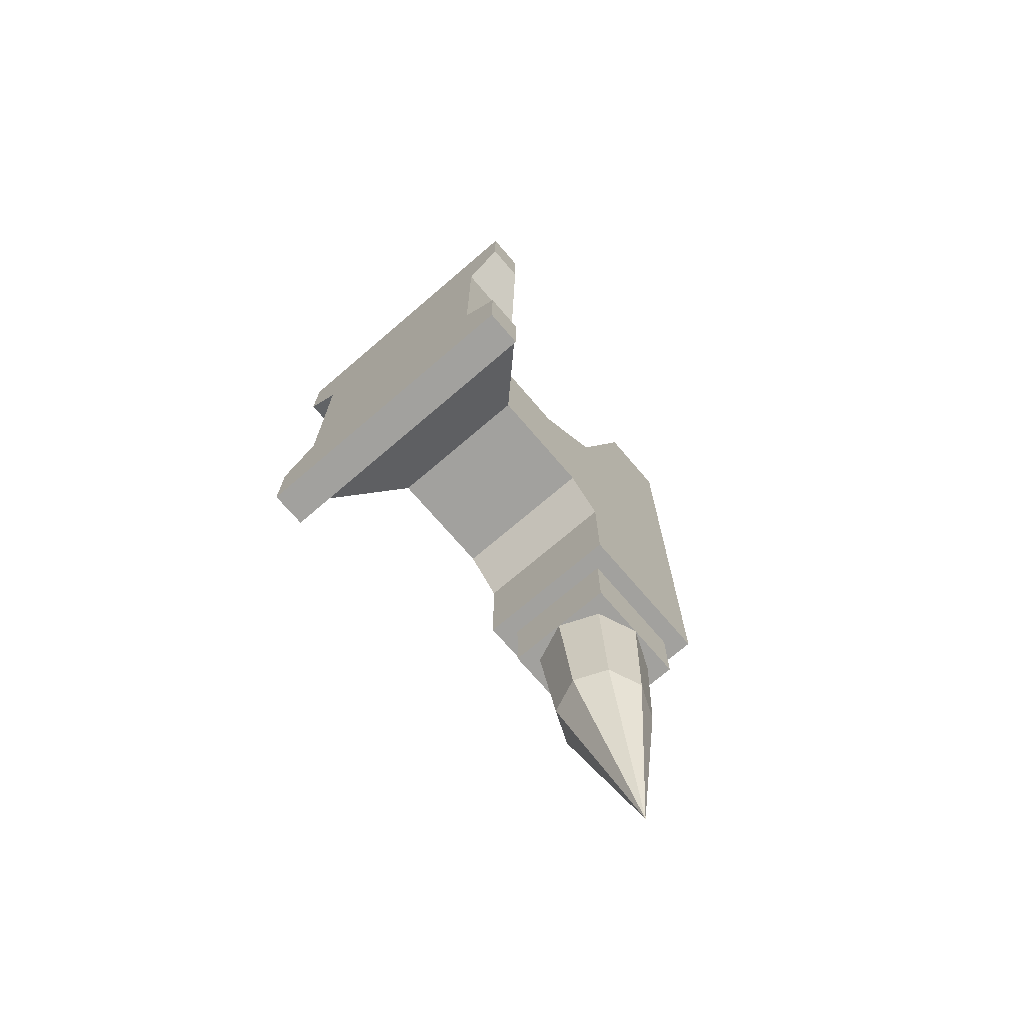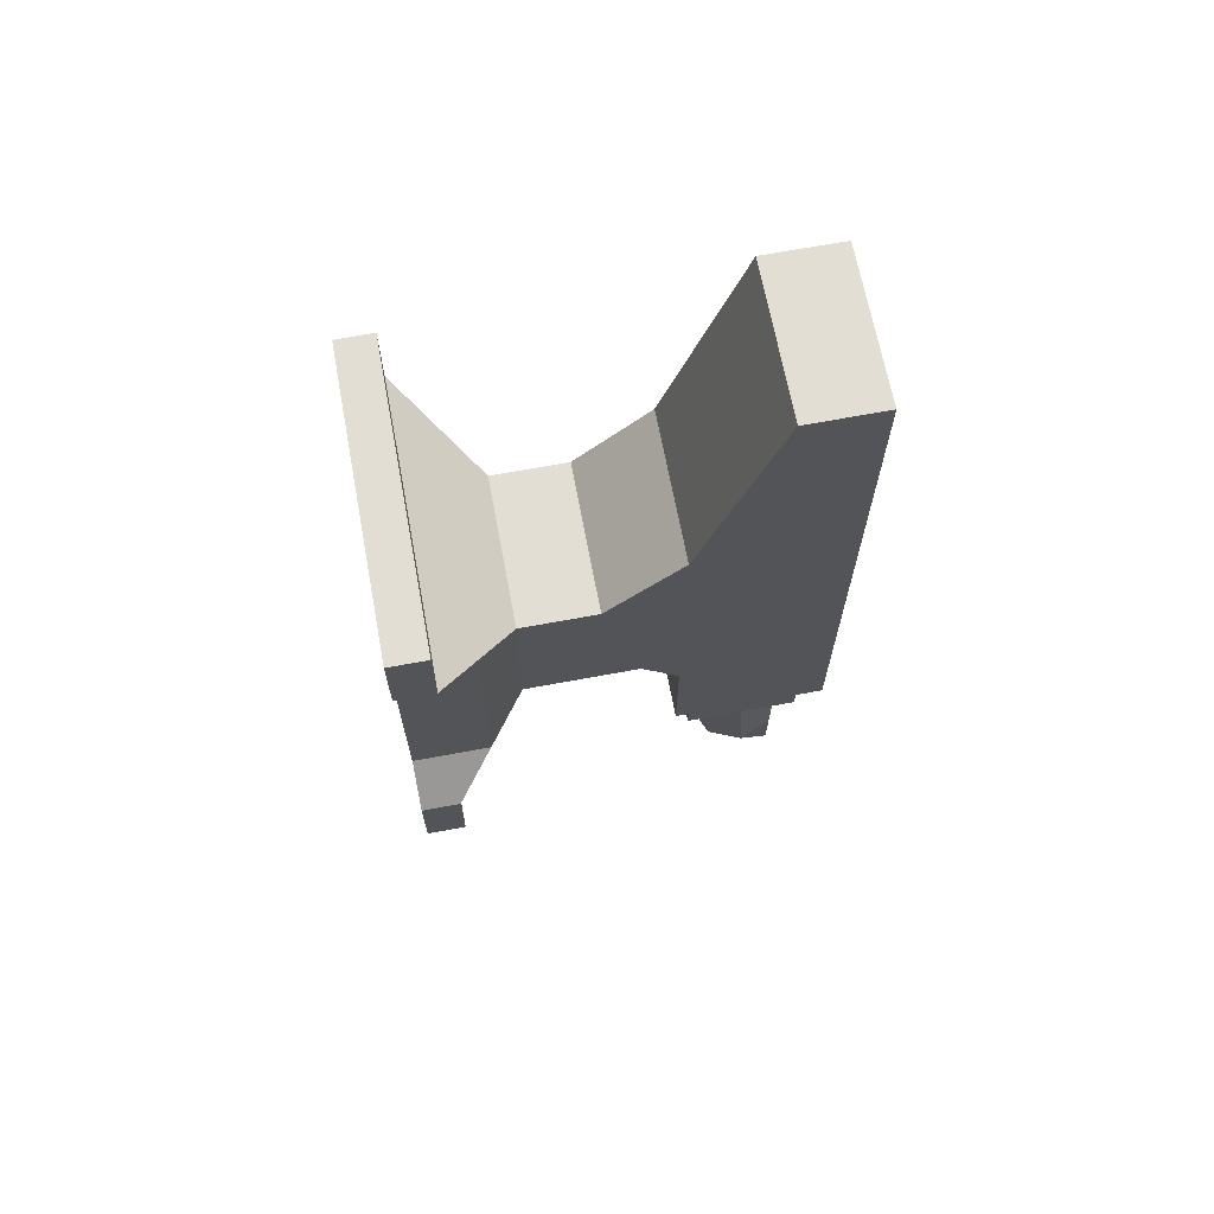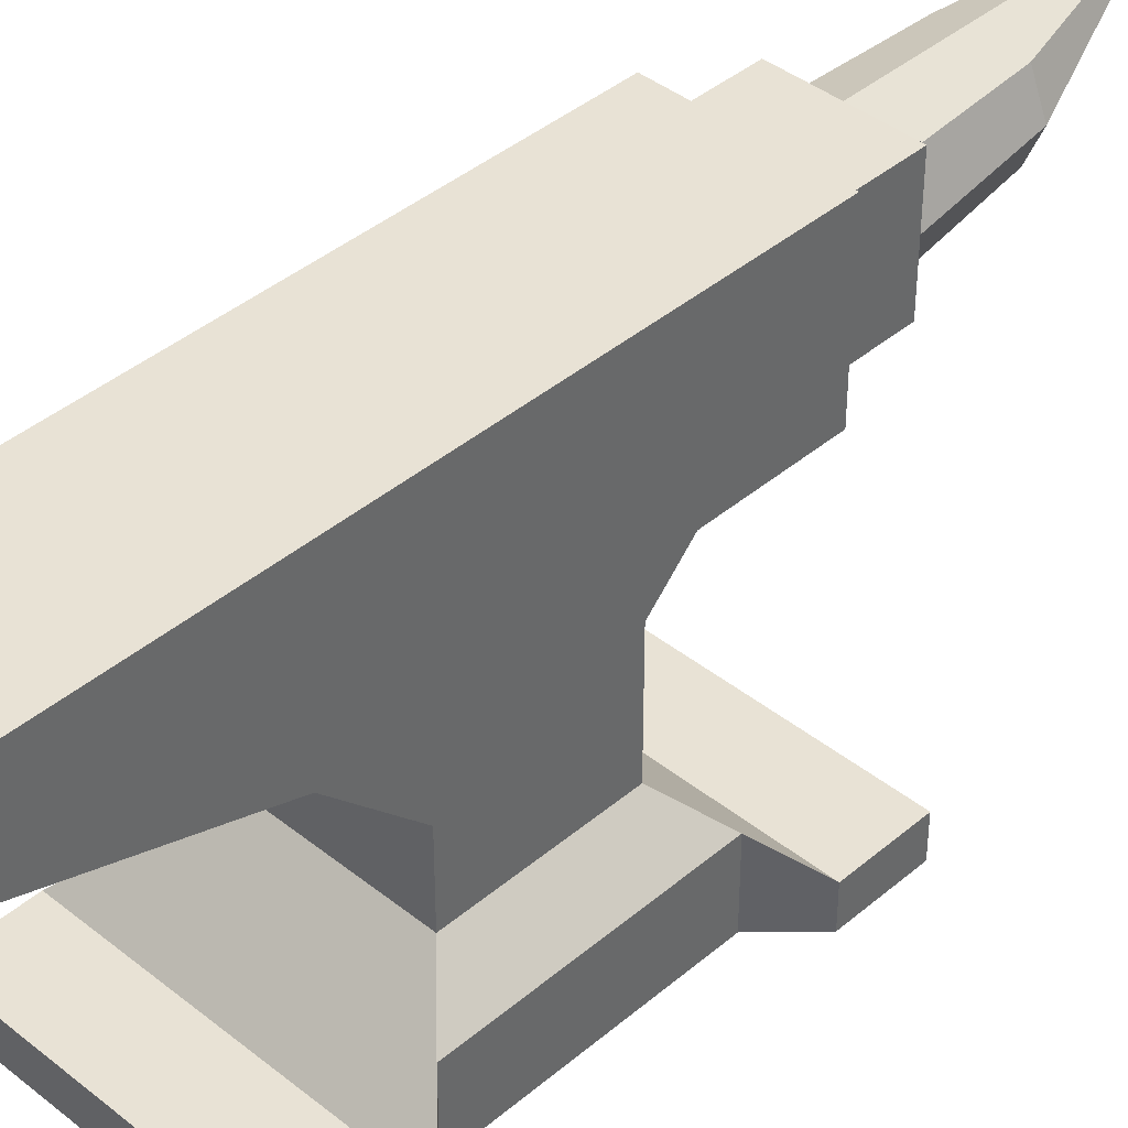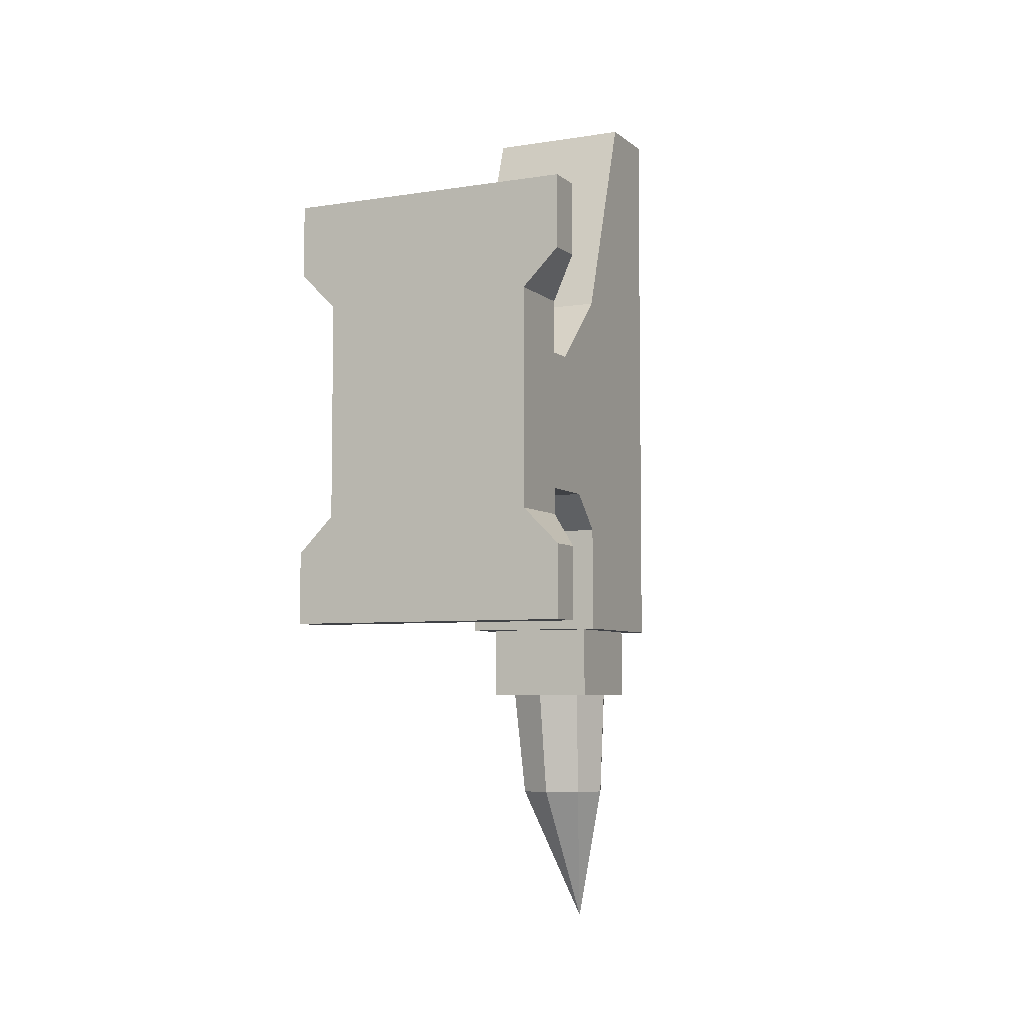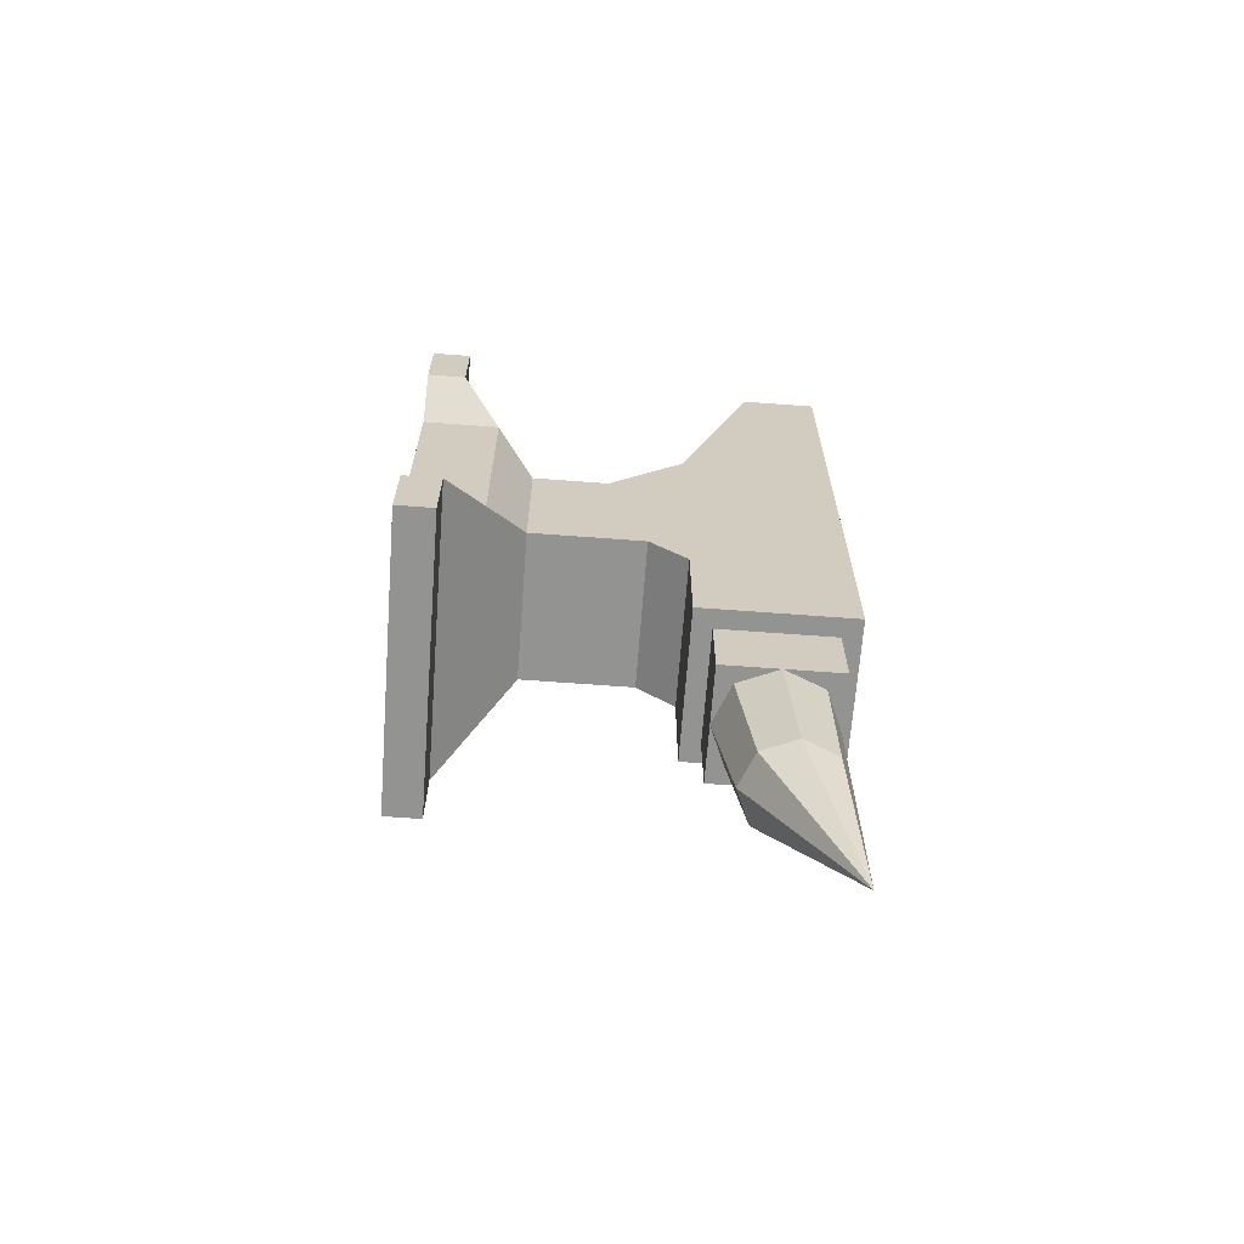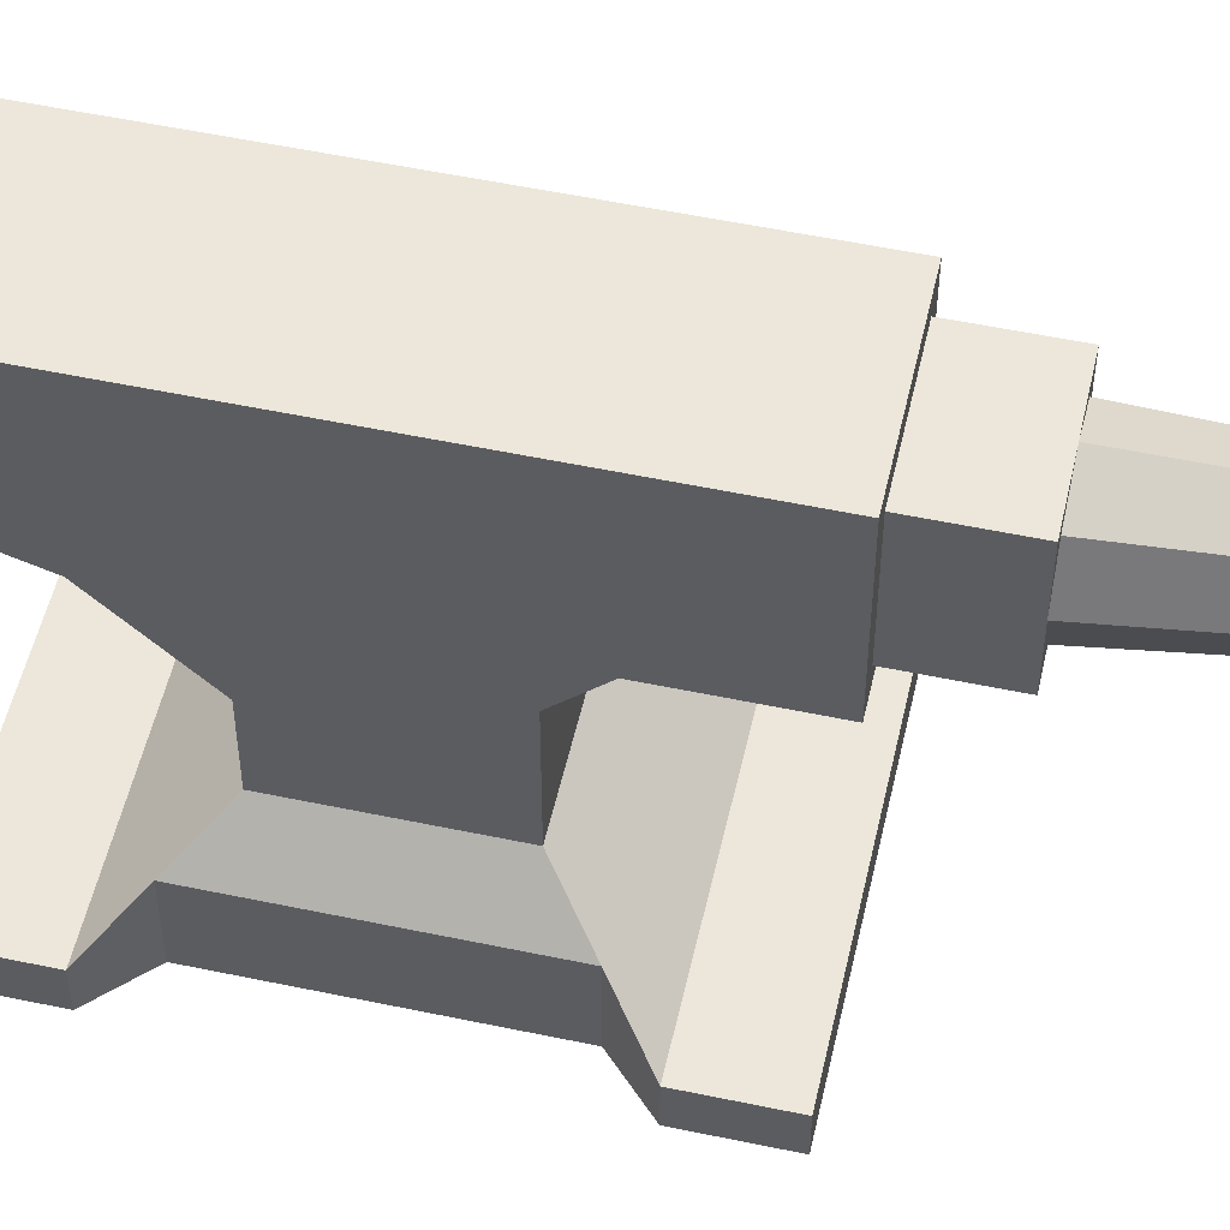
<metadata>
{"format":"obj","ext":"obj","renderer":"f3d","projection":"perspective","resolution":1024,"background":"white","views":[{"elev":-72.0,"azim":40.6,"up":"+Z"},{"elev":67.3,"azim":79.4,"up":"+Z"},{"elev":40.9,"azim":44.2,"up":"+Y"},{"elev":-5.7,"azim":25.7,"up":"+Z"},{"elev":-66.6,"azim":85.7,"up":"+Z"},{"elev":53.4,"azim":102.7,"up":"+Y"}]}
</metadata>
<code>
o Back
v -0.25 0 0.375
v 0.25 0 0.375
v -0.25 0.0625 0.375
v 0.25 0.0625 0.375
v -0.25 0.0625 0.25
v 0.25 0.0625 0.25
v -0.1875 0.125 0.1875
v 0.1875 0.125 0.1875
v -0.125 0.1875 0.125
v 0.125 0.1875 0.125
v -0.125 0.3125 0.125
v 0.125 0.3125 0.125
v -0.125 0.4375 0.25
v 0.125 0.4375 0.25
v -0.125 0.5625 0.625
v 0.125 0.5625 0.625
v -0.125 0.6885 0.625
v 0.125 0.6885 0.625
f 4 1 2
f 6 7 5
f 10 7 8
f 10 11 9
f 12 13 11
f 16 17 15
f 4 3 1
f 6 8 7
f 10 9 7
f 10 12 11
f 12 14 13
f 16 18 17
o Bottom
v -0.25 0 -0.375
v 0.25 0 -0.375
v -0.25 0 -0.25
v 0.25 0 -0.25
v -0.25 0 0.375
v 0.25 0 0.375
v -0.25 0 0.25
v 0.25 0 0.25
v -0.1875 0 0.1875
v 0.1875 0 0.1875
v -0.1875 0 -0.1875
v 0.1875 0 -0.1875
v -0.125 0.4375 -0.1875
v 0.125 0.4375 -0.1875
v -0.125 0.4375 -0.375
v 0.125 0.4375 -0.375
v -0.125 0.4375 0.25
v 0.125 0.4375 0.25
v -0.125 0.5625 0.625
v 0.125 0.5625 0.625
v -0.09375 0.4688 -0.375
v 0.09375 0.4688 -0.375
v -0.09375 0.4688 -0.5
v 0.09375 0.4688 -0.5
v -0.06629 0.4962 -0.5
v 0 0.4688 -0.5
v 0.06629 0.4962 -0.5
v -0.05635 0.5202 -0.6875
v 0 0.4969 -0.6875
v 0.05635 0.5202 -0.6875
v 0 0.6562 -0.9375
f 28 29 30
f 28 25 27
f 23 26 24
f 31 34 32
f 36 37 35
f 39 42 40
f 47 45 44
f 43 47 44
f 47 49 48
f 46 49 47
f 29 22 30
f 20 21 19
f 28 27 29
f 28 26 25
f 23 25 26
f 31 33 34
f 36 38 37
f 39 41 42
f 47 48 45
f 43 46 47
f 29 21 22
f 20 22 21
o Top
v -0.25 0.0625 -0.375
v 0.25 0.0625 -0.375
v -0.25 0.0625 -0.25
v 0.25 0.0625 -0.25
v -0.25 0.0625 0.375
v 0.25 0.0625 0.375
v -0.25 0.0625 0.25
v 0.25 0.0625 0.25
v -0.125 0.6875 -0.375
v 0.125 0.6875 -0.375
v -0.125 0.6885 0.625
v 0.125 0.6885 0.625
v -0.09375 0.6562 -0.375
v 0.09375 0.6562 -0.375
v -0.09375 0.6562 -0.5
v 0.09375 0.6562 -0.5
v 0 0.6562 -0.5
v -0.06629 0.6288 -0.5
v 0.06629 0.6288 -0.5
v 0 0.6562 -0.6875
v -0.05635 0.6329 -0.6875
v 0.05635 0.6329 -0.6875
v 0 0.6562 -0.9375
f 57 54 55
f 50 53 51
f 58 61 59
f 63 64 62
f 66 70 67
f 71 66 68
f 71 72 69
f 69 72 70
f 57 56 54
f 50 52 53
f 58 60 61
f 63 65 64
f 66 69 70
f 71 69 66
o Left
v -0.25 0 -0.375
v -0.25 0 -0.25
v -0.25 0 0.375
v -0.25 0 0.25
v -0.25 0.0625 -0.375
v -0.25 0.0625 -0.25
v -0.25 0.0625 0.375
v -0.25 0.0625 0.25
v -0.1875 0 0.1875
v -0.1875 0.125 0.1875
v -0.1875 0 -0.1875
v -0.1875 0.125 -0.1875
v -0.125 0.1875 0.125
v -0.125 0.1875 -0.125
v -0.125 0.375 -0.125
v -0.125 0.4375 -0.1875
v -0.125 0.4375 -0.375
v -0.125 0.6875 -0.375
v -0.125 0.3125 0.125
v -0.125 0.4375 0.25
v -0.125 0.5625 0.625
v -0.125 0.6885 0.625
v -0.09375 0.4688 -0.375
v -0.09375 0.6562 -0.375
v -0.09375 0.4688 -0.5
v -0.09375 0.6562 -0.5
v -0.06629 0.6288 -0.5
v -0.09375 0.5625 -0.5
v -0.06629 0.4962 -0.5
v -0.05635 0.6329 -0.6875
v -0.07969 0.5766 -0.6875
v -0.05635 0.5202 -0.6875
v 0 0.6562 -0.9375
f 74 77 73
f 79 76 75
f 80 81 76
f 78 83 84
f 84 81 82
f 82 86 84
f 91 86 85
f 87 92 88
f 89 88 90
f 90 92 94
f 93 94 92
f 96 97 95
f 100 104 101
f 99 103 100
f 103 105 104
f 102 105 103
f 74 78 77
f 79 80 76
f 80 82 81
f 78 74 83
f 84 83 81
f 82 85 86
f 91 87 86
f 87 91 92
f 90 88 92
f 96 98 97
f 100 103 104
f 99 102 103
o Right
v 0.25 0 -0.375
v 0.25 0 -0.25
v 0.25 0 0.375
v 0.25 0 0.25
v 0.25 0.0625 -0.375
v 0.25 0.0625 -0.25
v 0.25 0.0625 0.375
v 0.25 0.0625 0.25
v 0.1875 0 0.1875
v 0.1875 0.125 0.1875
v 0.1875 0 -0.1875
v 0.1875 0.125 -0.1875
v 0.125 0.1875 0.125
v 0.125 0.1875 -0.125
v 0.125 0.375 -0.125
v 0.125 0.4375 -0.1875
v 0.125 0.4375 -0.375
v 0.125 0.6875 -0.375
v 0.125 0.3125 0.125
v 0.125 0.4375 0.25
v 0.125 0.5625 0.625
v 0.125 0.6885 0.625
v 0.09375 0.4688 -0.375
v 0.09375 0.6562 -0.375
v 0.09375 0.4688 -0.5
v 0.09375 0.6562 -0.5
v 0.06629 0.4962 -0.5
v 0.09375 0.5625 -0.5
v 0.06629 0.6288 -0.5
v 0.05635 0.5202 -0.6875
v 0.07969 0.5766 -0.6875
v 0.05635 0.6329 -0.6875
v 0 0.6562 -0.9375
f 113 108 109
f 106 111 107
f 113 114 115
f 111 116 107
f 116 115 114
f 117 118 115
f 119 124 118
f 125 120 121
f 122 123 121
f 125 123 127
f 125 127 126
f 128 131 129
f 135 133 132
f 136 134 133
f 136 138 137
f 135 138 136
f 113 112 108
f 106 110 111
f 113 109 114
f 111 117 116
f 116 117 115
f 117 119 118
f 119 120 124
f 125 124 120
f 125 121 123
f 128 130 131
f 135 136 133
f 136 137 134
o Front
v -0.25 0 -0.375
v 0.25 0 -0.375
v -0.25 0.0625 -0.375
v 0.25 0.0625 -0.375
v -0.25 0.0625 -0.25
v 0.25 0.0625 -0.25
v -0.1875 0.125 -0.1875
v 0.1875 0.125 -0.1875
v -0.125 0.1875 -0.125
v 0.125 0.1875 -0.125
v -0.125 0.375 -0.125
v 0.125 0.375 -0.125
v -0.125 0.4375 -0.1875
v 0.125 0.4375 -0.1875
v -0.125 0.4375 -0.375
v 0.125 0.4375 -0.375
v -0.125 0.6875 -0.375
v 0.125 0.6875 -0.375
v -0.09375 0.4688 -0.5
v 0.09375 0.4688 -0.5
v -0.09375 0.6562 -0.5
v 0.09375 0.6562 -0.5
f 139 142 140
f 143 146 144
f 145 148 146
f 147 150 148
f 149 152 150
f 153 156 154
f 157 160 158
f 139 141 142
f 143 145 146
f 145 147 148
f 147 149 150
f 149 151 152
f 153 155 156
f 157 159 160

</code>
